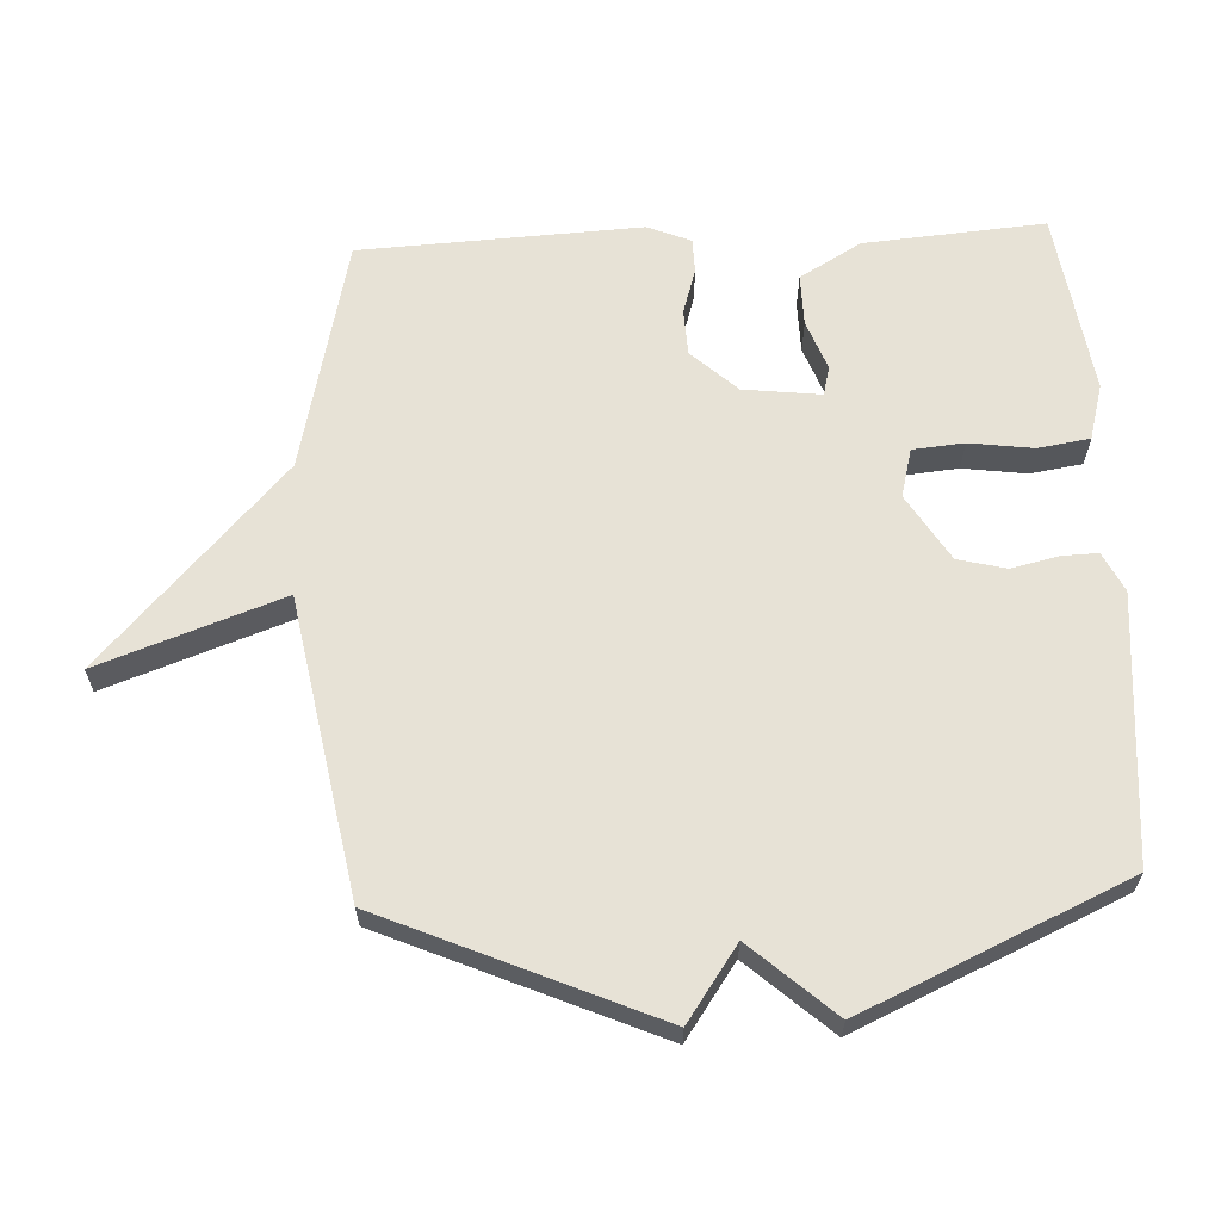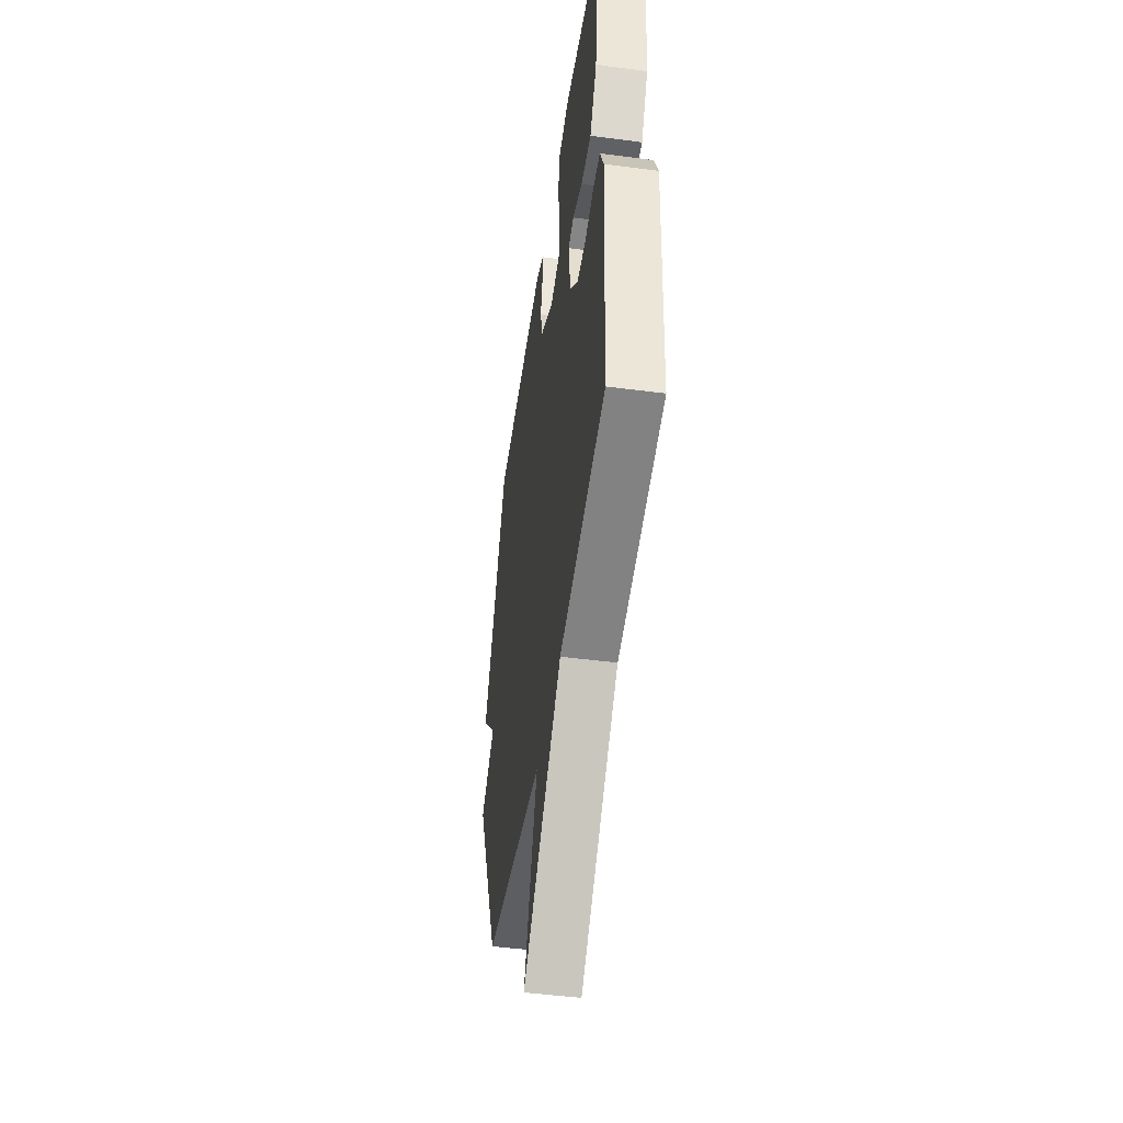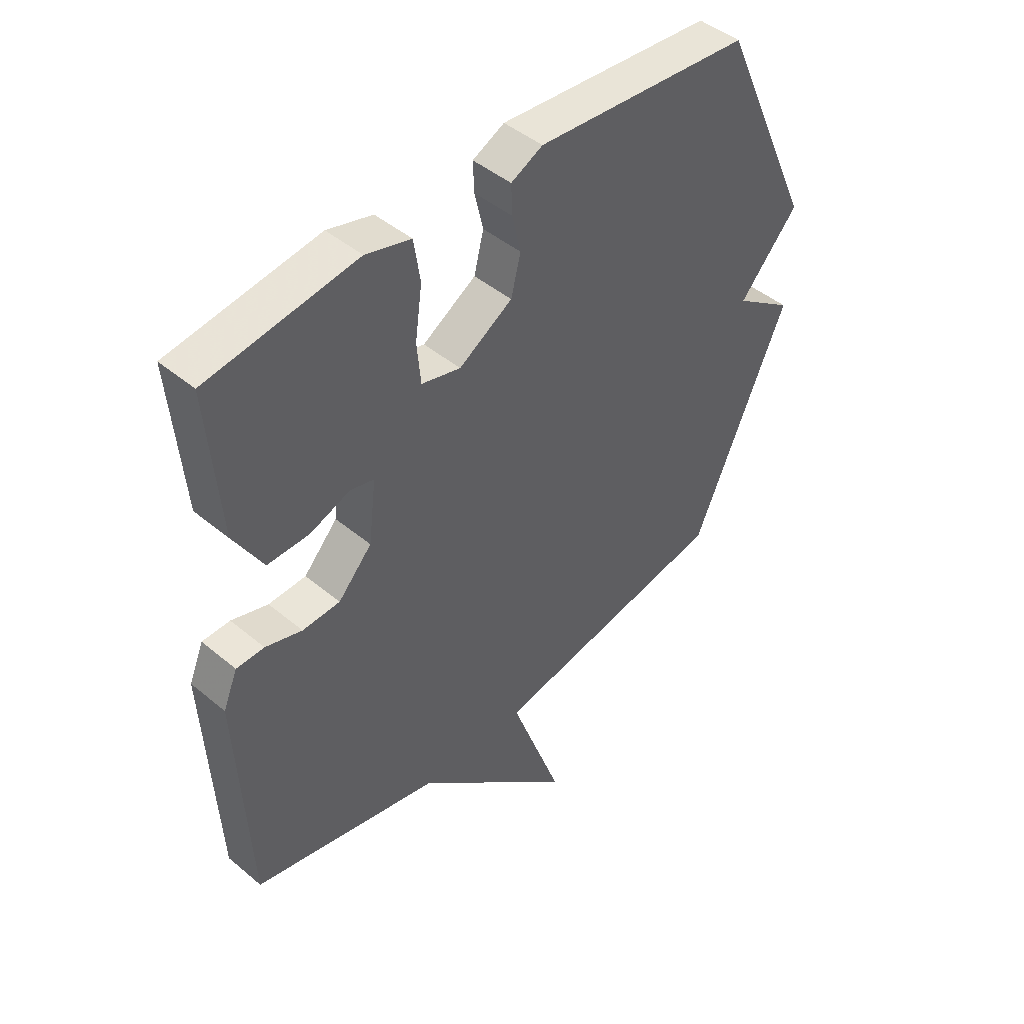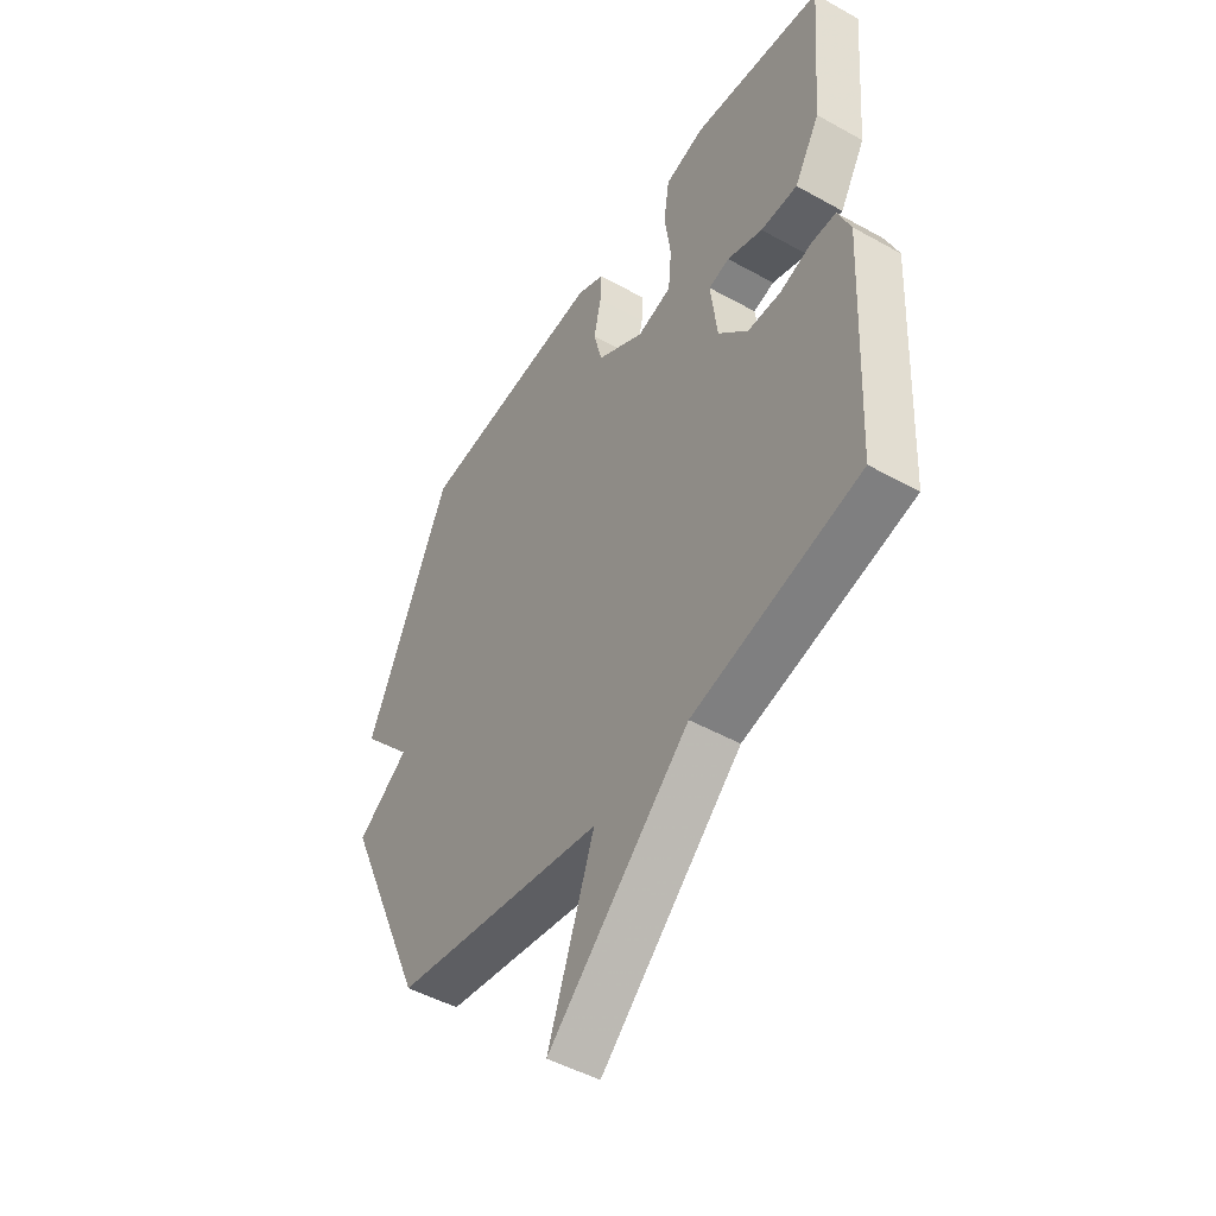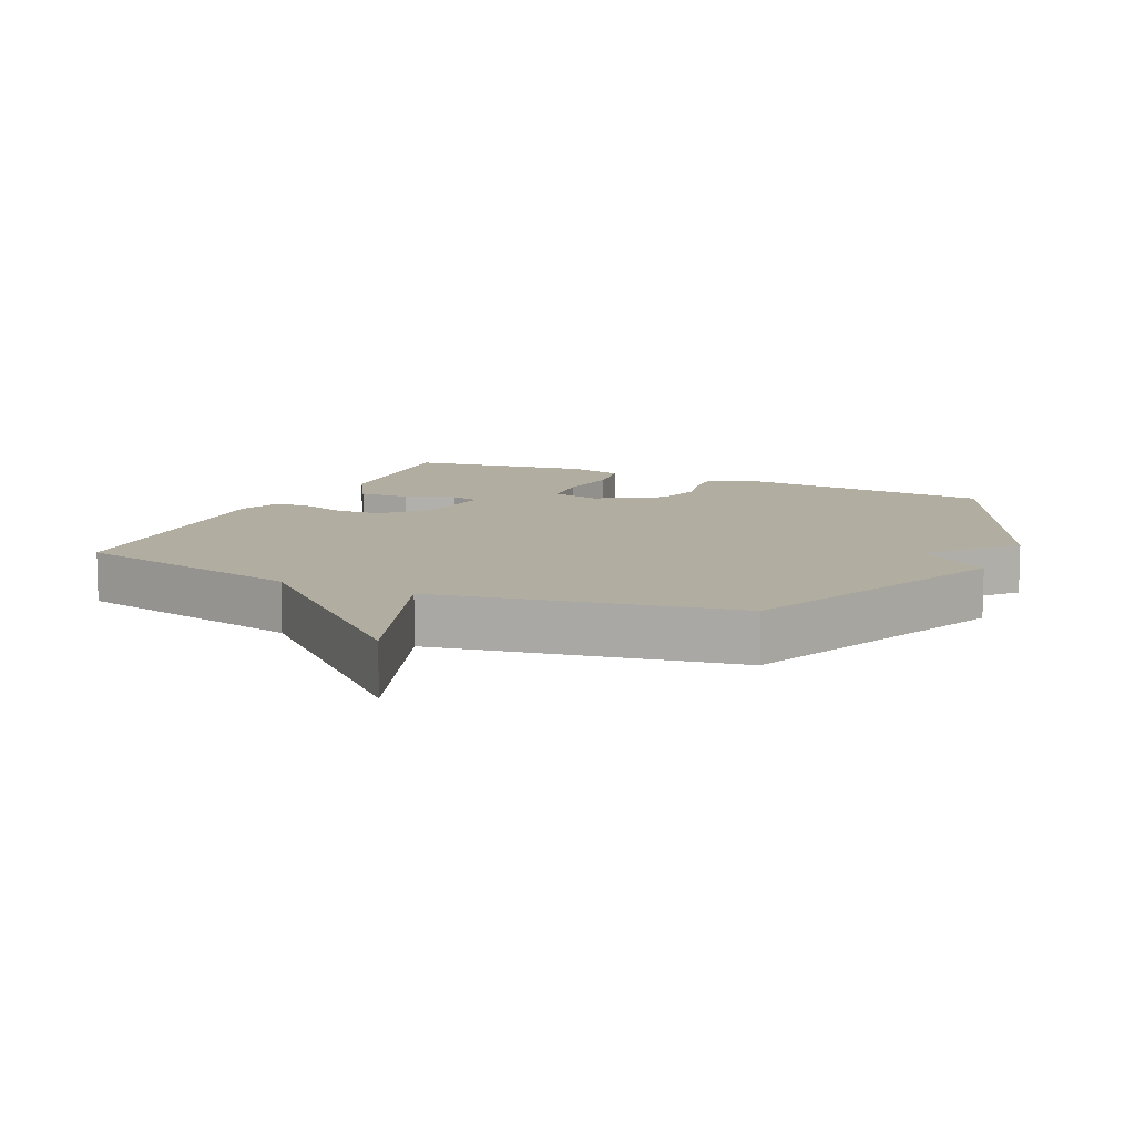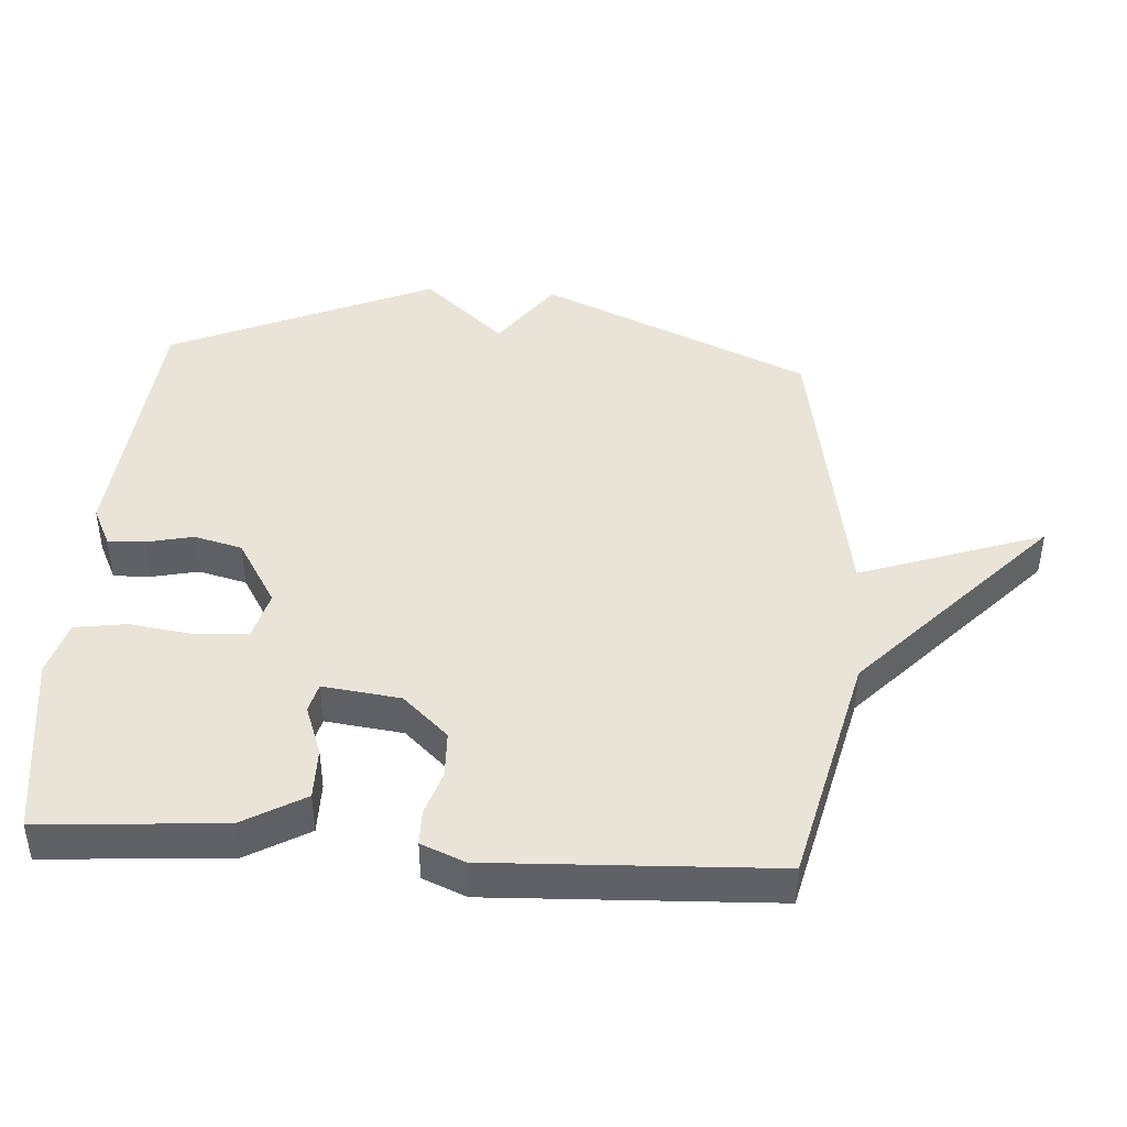
<metadata>
{"format":"obj","ext":"obj","renderer":"f3d","projection":"perspective","resolution":1024,"background":"white","views":[{"elev":63.0,"azim":-92.7,"up":"+Y"},{"elev":-47.9,"azim":81.6,"up":"+Z"},{"elev":45.5,"azim":133.8,"up":"+Z"},{"elev":-48.3,"azim":58.1,"up":"+Z"},{"elev":10.5,"azim":-155.5,"up":"+Y"},{"elev":43.4,"azim":94.2,"up":"+Y"}]}
</metadata>
<code>
v 0.5 0.07 0.5
v 0.478 0.07 0.228
v 0.424 0.07 0.136
v 0.346 0.07 0.137
v 0.271 0.07 0.165
v 0.227 0.07 0.154
v 0.241 0.07 0.038
v 0.304 0.07 -0.03
v 0.374 0.07 -0.033
v 0.442 0.07 -0.012
v 0.494 0.07 -0.013
v 0.521 0.07 -0.078
v 0.5 0.07 -0.5
v 0.148 0.07 -0.581
v -0.15 0.07 -0.855
v -0.052 0.07 -0.581
v -0.5 0.07 -0.5
v -0.677 0.07 -0.095
v -0.567 0.07 -0.018
v -0.677 0.07 0.105
v -0.5 0.07 0.5
v -0.099 0.07 0.534
v -0.04 0.07 0.505
v -0.042 0.07 0.45
v -0.058 0.07 0.38
v -0.04 0.07 0.308
v 0.06 0.07 0.247
v 0.133 0.07 0.266
v 0.14 0.07 0.343
v 0.127 0.07 0.439
v 0.139 0.07 0.517
v 0.223 0.07 0.54
v 0.5 0 0.5
v 0.478 0 0.228
v 0.424 0 0.136
v 0.346 0 0.137
v 0.271 0 0.165
v 0.227 0 0.154
v 0.241 0 0.038
v 0.304 0 -0.03
v 0.374 0 -0.033
v 0.442 0 -0.012
v 0.494 0 -0.013
v 0.521 0 -0.078
v 0.5 0 -0.5
v 0.148 0 -0.581
v -0.15 0 -0.855
v -0.052 0 -0.581
v -0.5 0 -0.5
v -0.677 0 -0.095
v -0.567 0 -0.018
v -0.677 0 0.105
v -0.5 0 0.5
v -0.099 0 0.534
v -0.04 0 0.505
v -0.042 0 0.45
v -0.058 0 0.38
v -0.04 0 0.308
v 0.06 0 0.247
v 0.133 0 0.266
v 0.14 0 0.343
v 0.127 0 0.439
v 0.139 0 0.517
v 0.223 0 0.54
f 3 4 5
f 2 3 5
f 1 2 5
f 32 1 5
f 31 32 5
f 30 31 5
f 29 30 5
f 28 29 5 6
f 27 28 6 7
f 26 27 7
f 23 24 25
f 22 23 25
f 21 22 25
f 20 21 25
f 19 20 25
f 19 25 26
f 26 7 8
f 19 26 8
f 18 19 8
f 17 18 8
f 16 17 8
f 16 8 9
f 15 16 9
f 14 15 9
f 12 13 14
f 11 12 14
f 10 11 14
f 9 10 14
f 37 36 35
f 37 35 34
f 37 34 33
f 37 33 64
f 37 64 63
f 37 63 62
f 37 62 61
f 38 37 61 60
f 39 38 60 59
f 39 59 58
f 57 56 55
f 57 55 54
f 57 54 53
f 57 53 52
f 57 52 51
f 58 57 51
f 40 39 58
f 40 58 51
f 40 51 50
f 40 50 49
f 40 49 48
f 41 40 48
f 41 48 47
f 41 47 46
f 46 45 44
f 46 44 43
f 46 43 42
f 46 42 41
f 1 33 34 2
f 2 34 35 3
f 3 35 36 4
f 4 36 37 5
f 5 37 38 6
f 6 38 39 7
f 7 39 40 8
f 8 40 41 9
f 9 41 42 10
f 10 42 43 11
f 11 43 44 12
f 12 44 45 13
f 13 45 46 14
f 14 46 47 15
f 15 47 48 16
f 16 48 49 17
f 17 49 50 18
f 18 50 51 19
f 19 51 52 20
f 20 52 53 21
f 21 53 54 22
f 22 54 55 23
f 23 55 56 24
f 24 56 57 25
f 25 57 58 26
f 26 58 59 27
f 27 59 60 28
f 28 60 61 29
f 29 61 62 30
f 30 62 63 31
f 31 63 64 32
f 32 64 33 1

</code>
